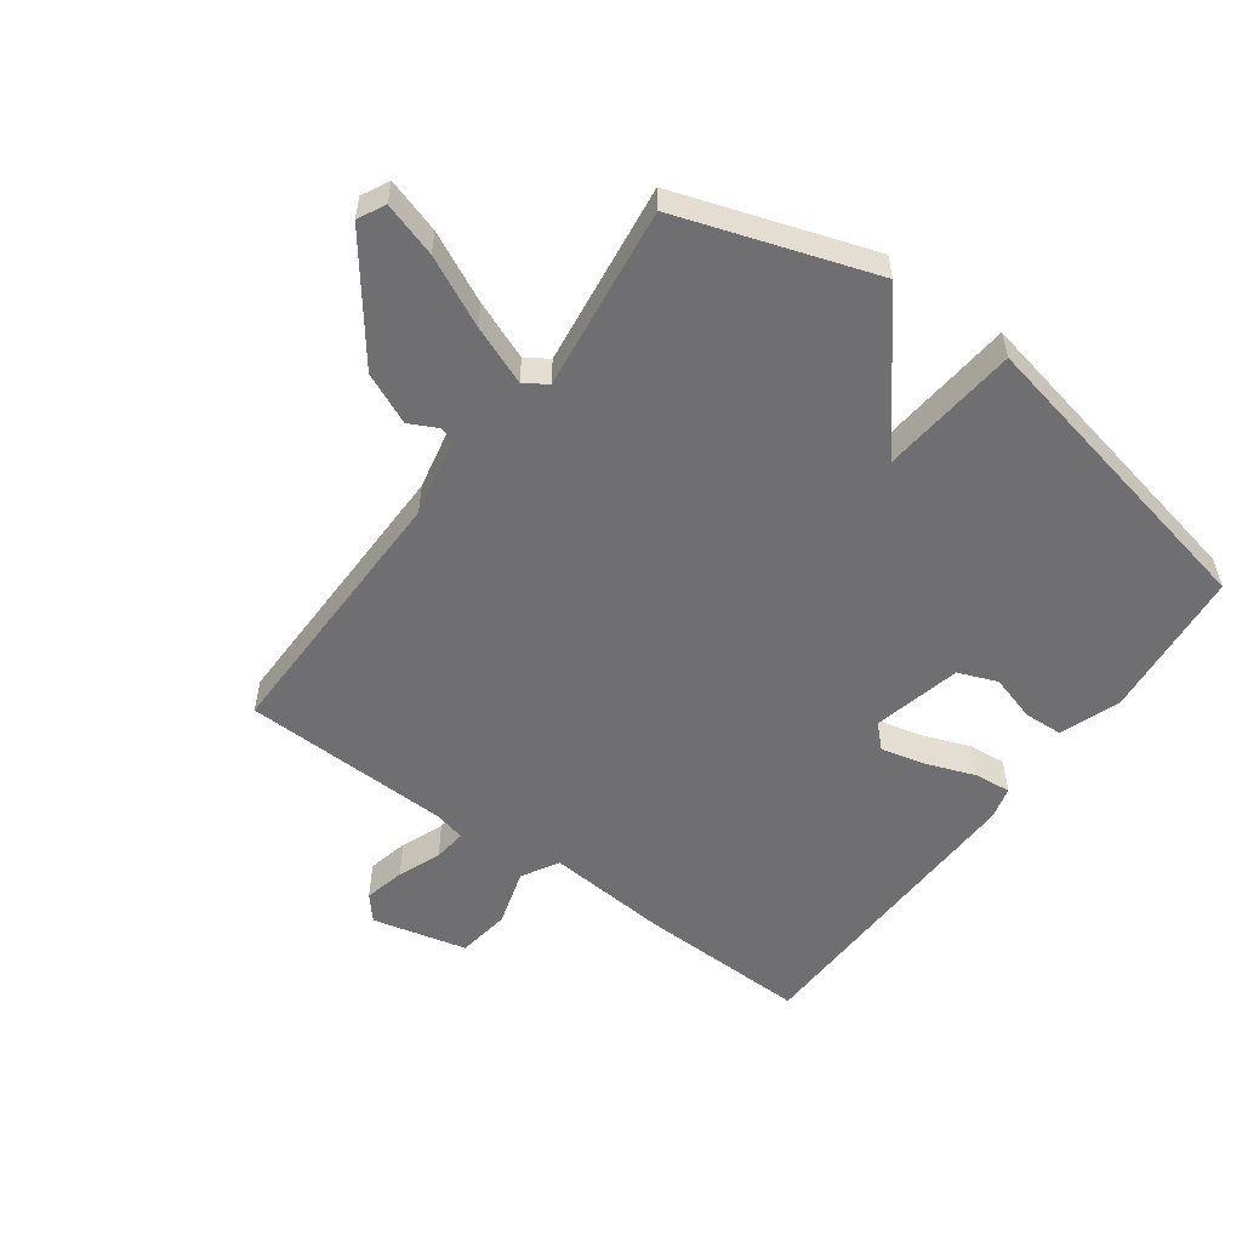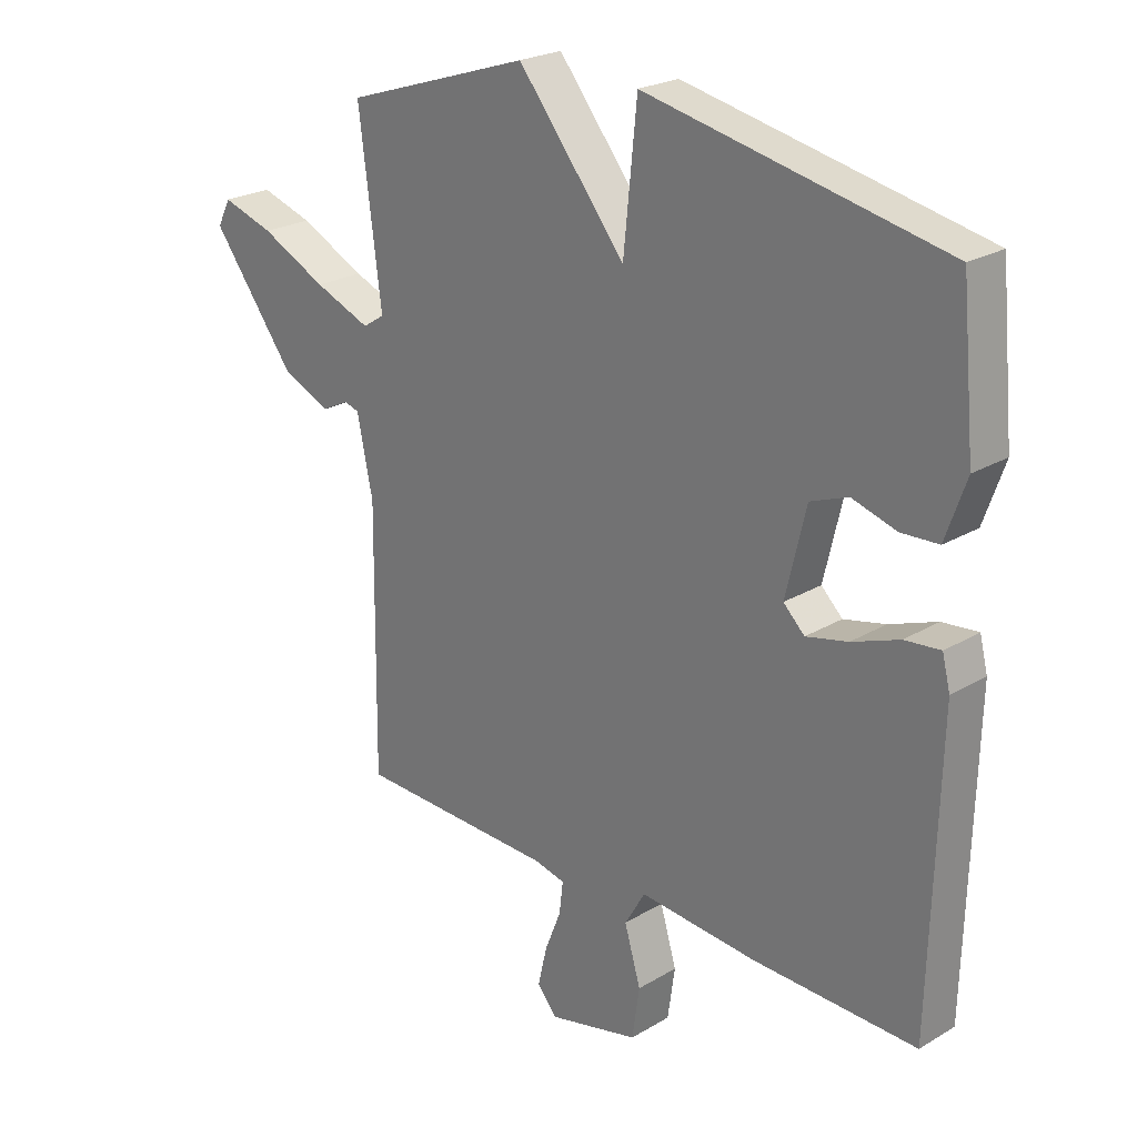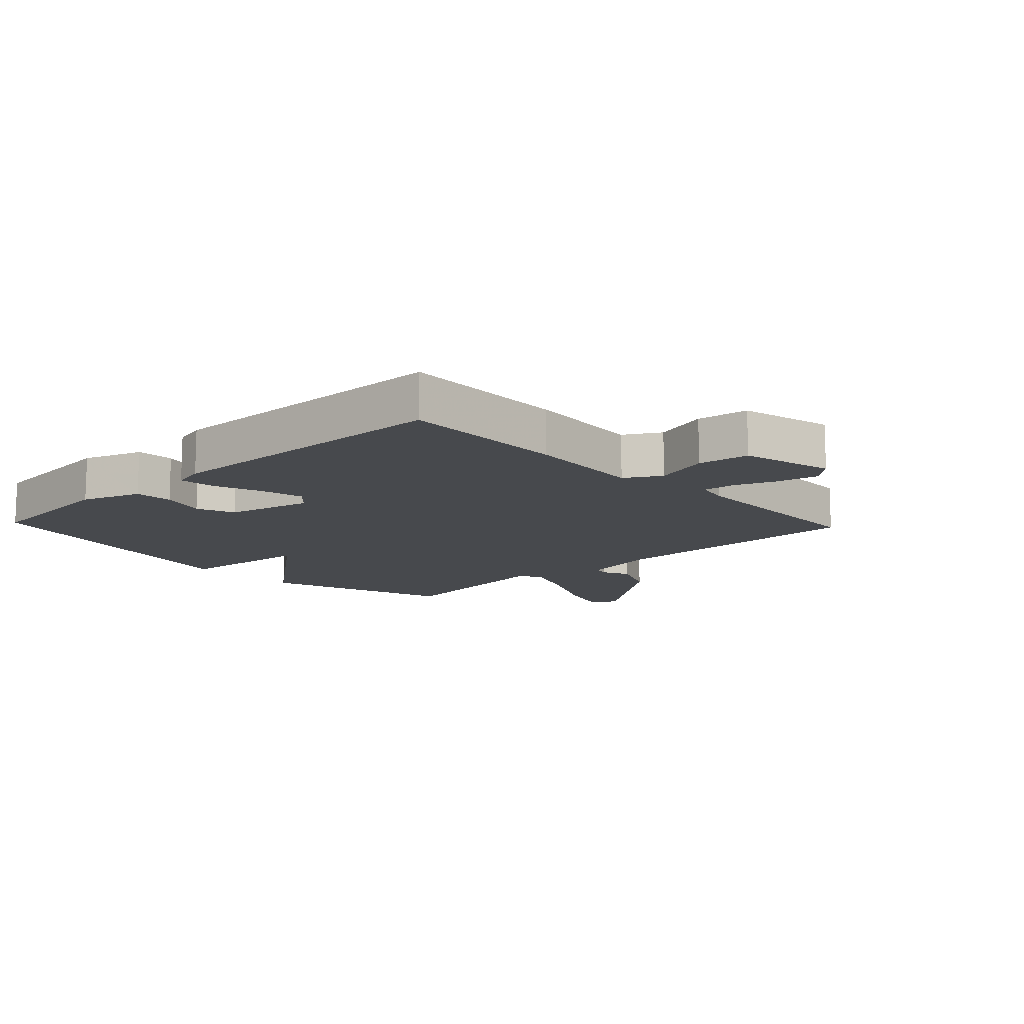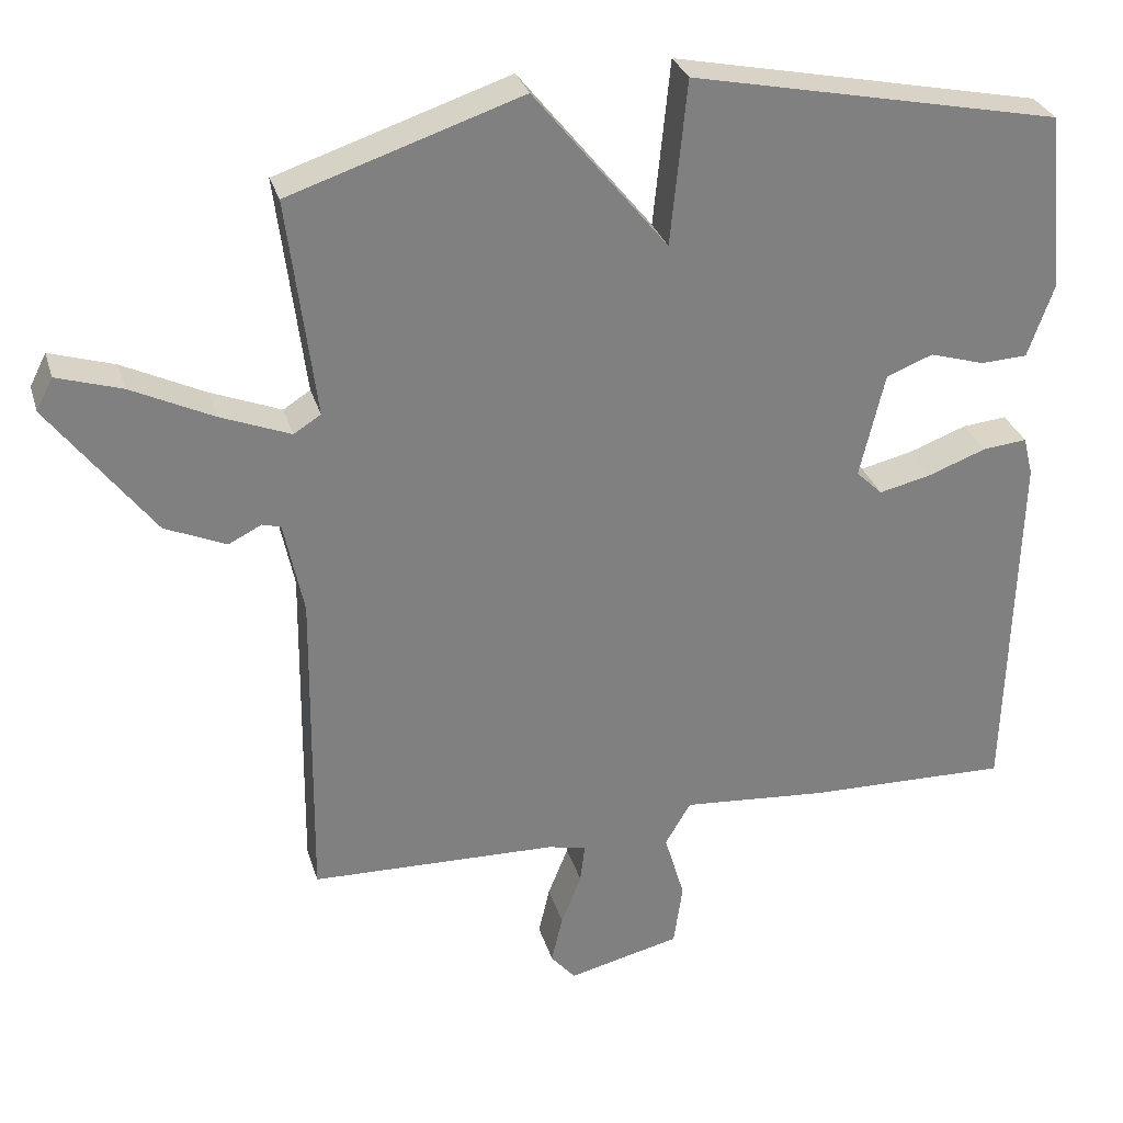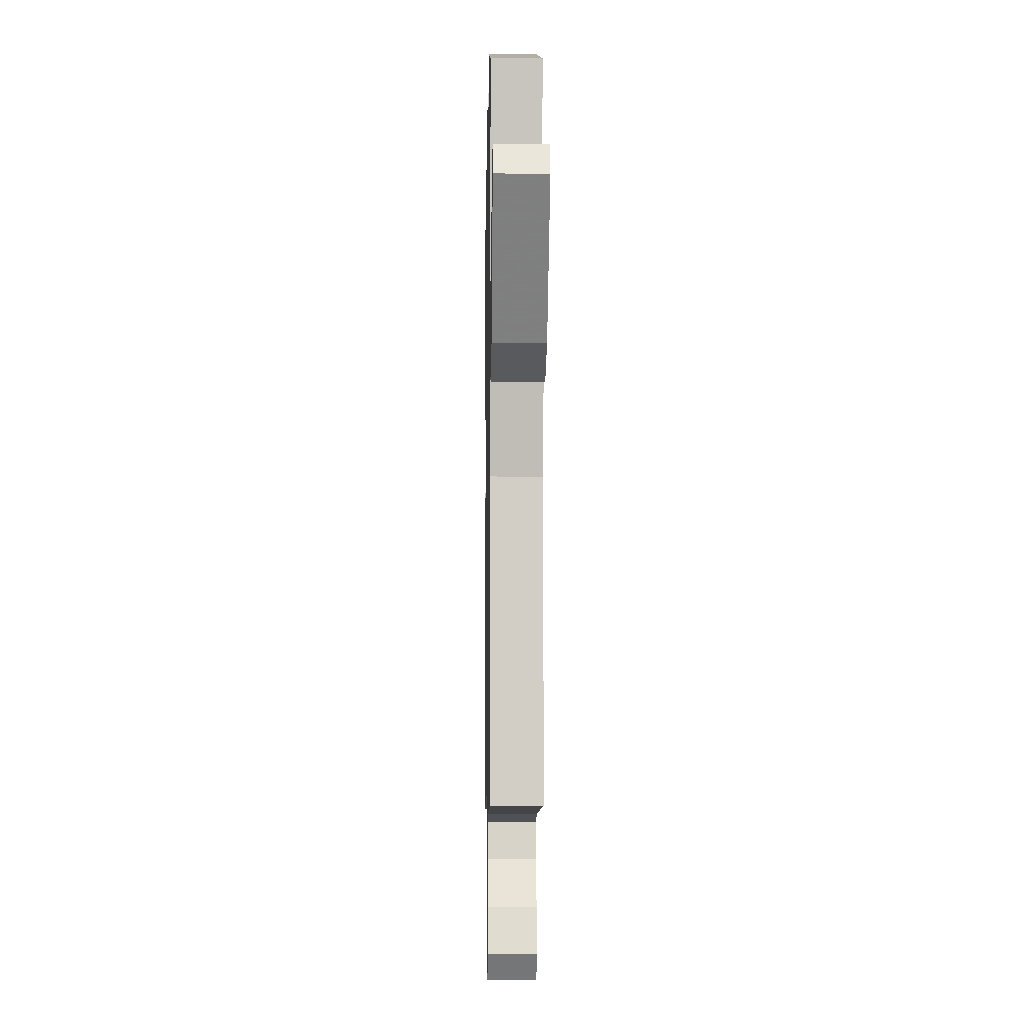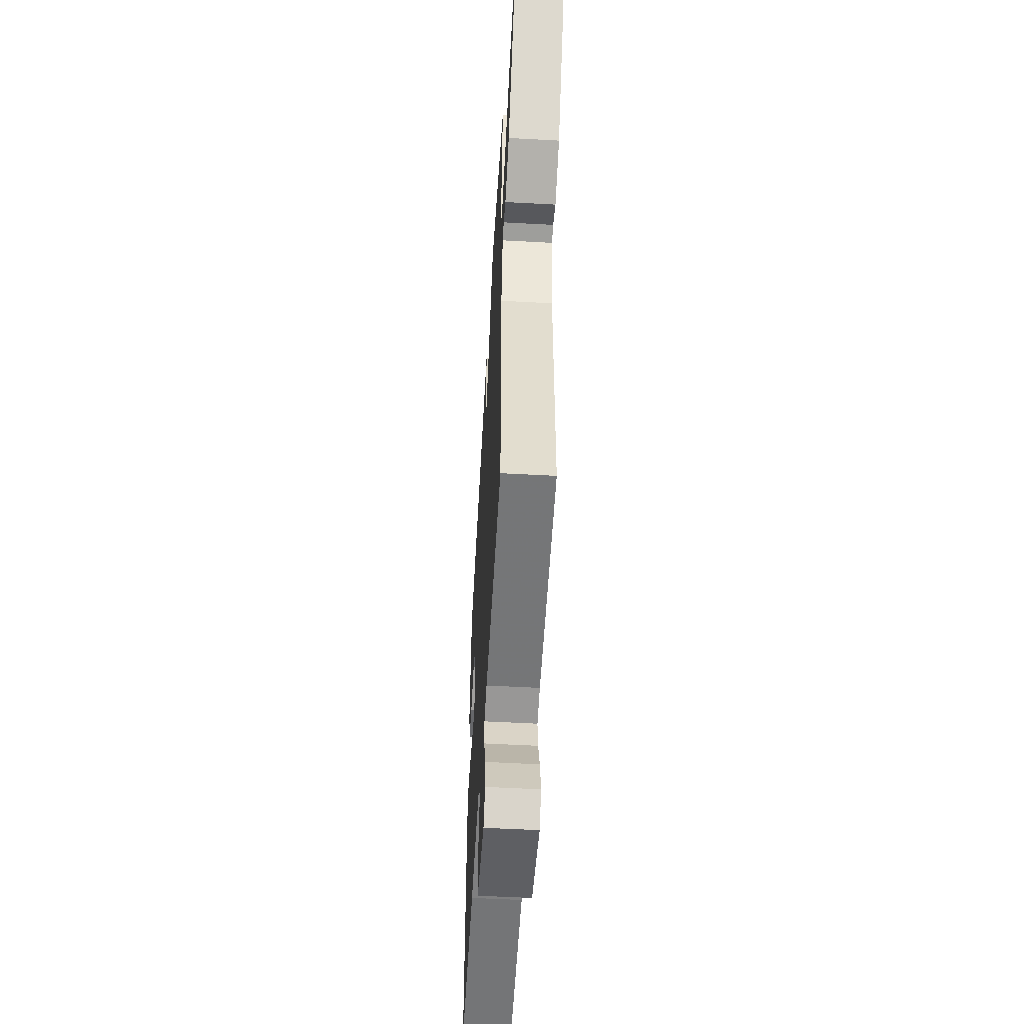
<metadata>
{"format":"obj","ext":"obj","renderer":"f3d","projection":"perspective","resolution":1024,"background":"white","views":[{"elev":-54.7,"azim":-36.0,"up":"+Y"},{"elev":23.8,"azim":45.3,"up":"+Z"},{"elev":-12.4,"azim":133.4,"up":"+Y"},{"elev":30.1,"azim":-15.6,"up":"+Z"},{"elev":-7.0,"azim":-91.0,"up":"+Z"},{"elev":-55.0,"azim":-93.3,"up":"+Z"}]}
</metadata>
<code>
v -0.5 0.07 0.5
v -0.192 0.07 0.602
v -0.014 0.07 0.383
v 0.008 0.07 0.602
v 0.5 0.07 0.5
v 0.523 0.07 0.262
v 0.489 0.07 0.166
v 0.427 0.07 0.163
v 0.354 0.07 0.185
v 0.292 0.07 0.161
v 0.259 0.07 0.021
v 0.294 0.07 -0.013
v 0.363 0.07 0.003
v 0.441 0.07 0.032
v 0.5 0.07 0.038
v 0.513 0.07 -0.014
v 0.5 0.07 -0.5
v 0.228 0.07 -0.493
v 0.035 0.07 -0.477
v 0.001 0.07 -0.535
v 0.028 0.07 -0.626
v 0.016 0.07 -0.71
v -0.134 0.07 -0.746
v -0.167 0.07 -0.707
v -0.152 0.07 -0.642
v -0.125 0.07 -0.574
v -0.119 0.07 -0.522
v -0.17 0.07 -0.51
v -0.5 0.07 -0.5
v -0.495 0.07 -0.068
v -0.521 0.07 0.057
v -0.546 0.07 0.064
v -0.59 0.07 0.042
v -0.671 0.07 0.078
v -0.809 0.07 0.26
v -0.787 0.07 0.303
v -0.701 0.07 0.276
v -0.592 0.07 0.223
v -0.499 0.07 0.186
v -0.463 0.07 0.209
v -0.5 0 0.5
v -0.192 0 0.602
v -0.014 0 0.383
v 0.008 0 0.602
v 0.5 0 0.5
v 0.523 0 0.262
v 0.489 0 0.166
v 0.427 0 0.163
v 0.354 0 0.185
v 0.292 0 0.161
v 0.259 0 0.021
v 0.294 0 -0.013
v 0.363 0 0.003
v 0.441 0 0.032
v 0.5 0 0.038
v 0.513 0 -0.014
v 0.5 0 -0.5
v 0.228 0 -0.493
v 0.035 0 -0.477
v 0.001 0 -0.535
v 0.028 0 -0.626
v 0.016 0 -0.71
v -0.134 0 -0.746
v -0.167 0 -0.707
v -0.152 0 -0.642
v -0.125 0 -0.574
v -0.119 0 -0.522
v -0.17 0 -0.51
v -0.5 0 -0.5
v -0.495 0 -0.068
v -0.521 0 0.057
v -0.546 0 0.064
v -0.59 0 0.042
v -0.671 0 0.078
v -0.809 0 0.26
v -0.787 0 0.303
v -0.701 0 0.276
v -0.592 0 0.223
v -0.499 0 0.186
v -0.463 0 0.209
f 36 37 38
f 35 36 38
f 34 35 38
f 33 34 38
f 32 33 38
f 31 32 38 39
f 30 31 39 40
f 28 29 30 40
f 24 25 26
f 23 24 26
f 22 23 26
f 21 22 26
f 20 21 26
f 19 20 26 27
f 17 18 19
f 16 17 19
f 15 16 19
f 14 15 19
f 13 14 19
f 19 27 28
f 13 19 28
f 12 13 28
f 7 8 9
f 6 7 9
f 5 6 9
f 4 5 9
f 3 4 9
f 3 9 10
f 1 2 3
f 40 1 3
f 28 40 3
f 11 12 28
f 3 10 11 28
f 78 77 76
f 78 76 75
f 78 75 74
f 78 74 73
f 78 73 72
f 79 78 72 71
f 80 79 71 70
f 80 70 69 68
f 66 65 64
f 66 64 63
f 66 63 62
f 66 62 61
f 66 61 60
f 67 66 60 59
f 59 58 57
f 59 57 56
f 59 56 55
f 59 55 54
f 59 54 53
f 68 67 59
f 68 59 53
f 68 53 52
f 49 48 47
f 49 47 46
f 49 46 45
f 49 45 44
f 49 44 43
f 50 49 43
f 43 42 41
f 43 41 80
f 43 80 68
f 68 52 51
f 68 51 50 43
f 1 41 42 2
f 2 42 43 3
f 3 43 44 4
f 4 44 45 5
f 5 45 46 6
f 6 46 47 7
f 7 47 48 8
f 8 48 49 9
f 9 49 50 10
f 10 50 51 11
f 11 51 52 12
f 12 52 53 13
f 13 53 54 14
f 14 54 55 15
f 15 55 56 16
f 16 56 57 17
f 17 57 58 18
f 18 58 59 19
f 19 59 60 20
f 20 60 61 21
f 21 61 62 22
f 22 62 63 23
f 23 63 64 24
f 24 64 65 25
f 25 65 66 26
f 26 66 67 27
f 27 67 68 28
f 28 68 69 29
f 29 69 70 30
f 30 70 71 31
f 31 71 72 32
f 32 72 73 33
f 33 73 74 34
f 34 74 75 35
f 35 75 76 36
f 36 76 77 37
f 37 77 78 38
f 38 78 79 39
f 39 79 80 40
f 40 80 41 1

</code>
